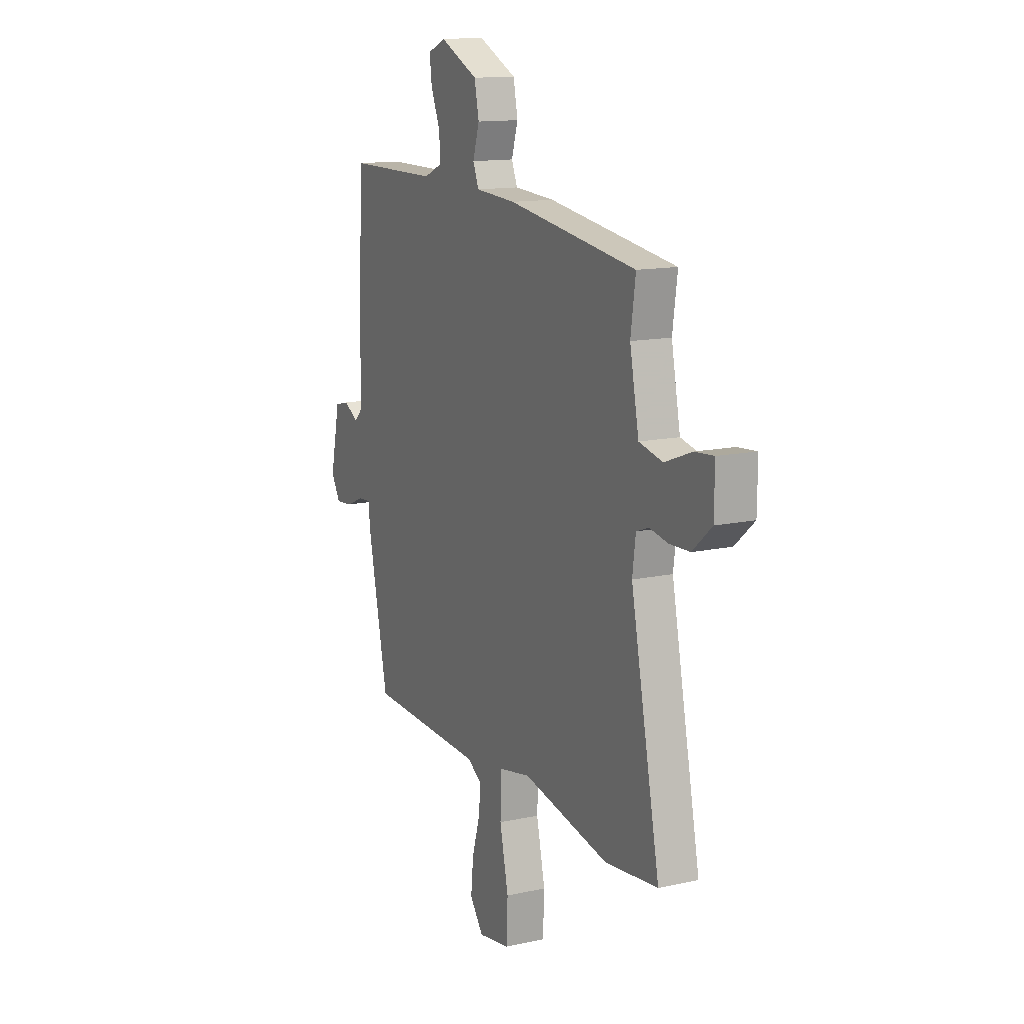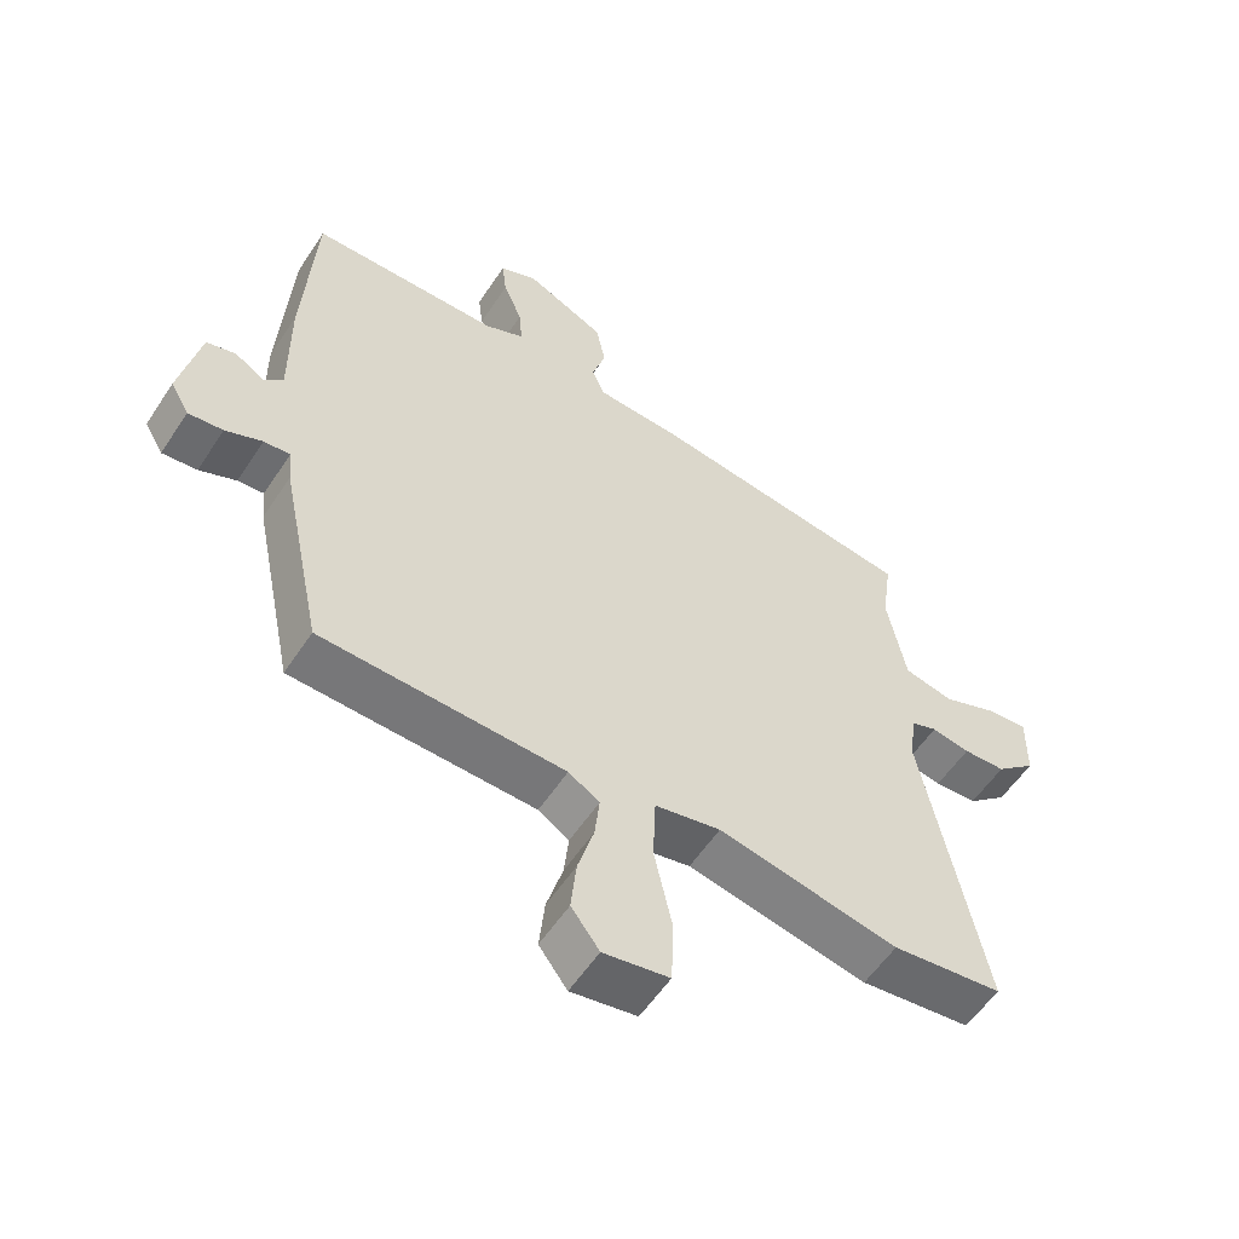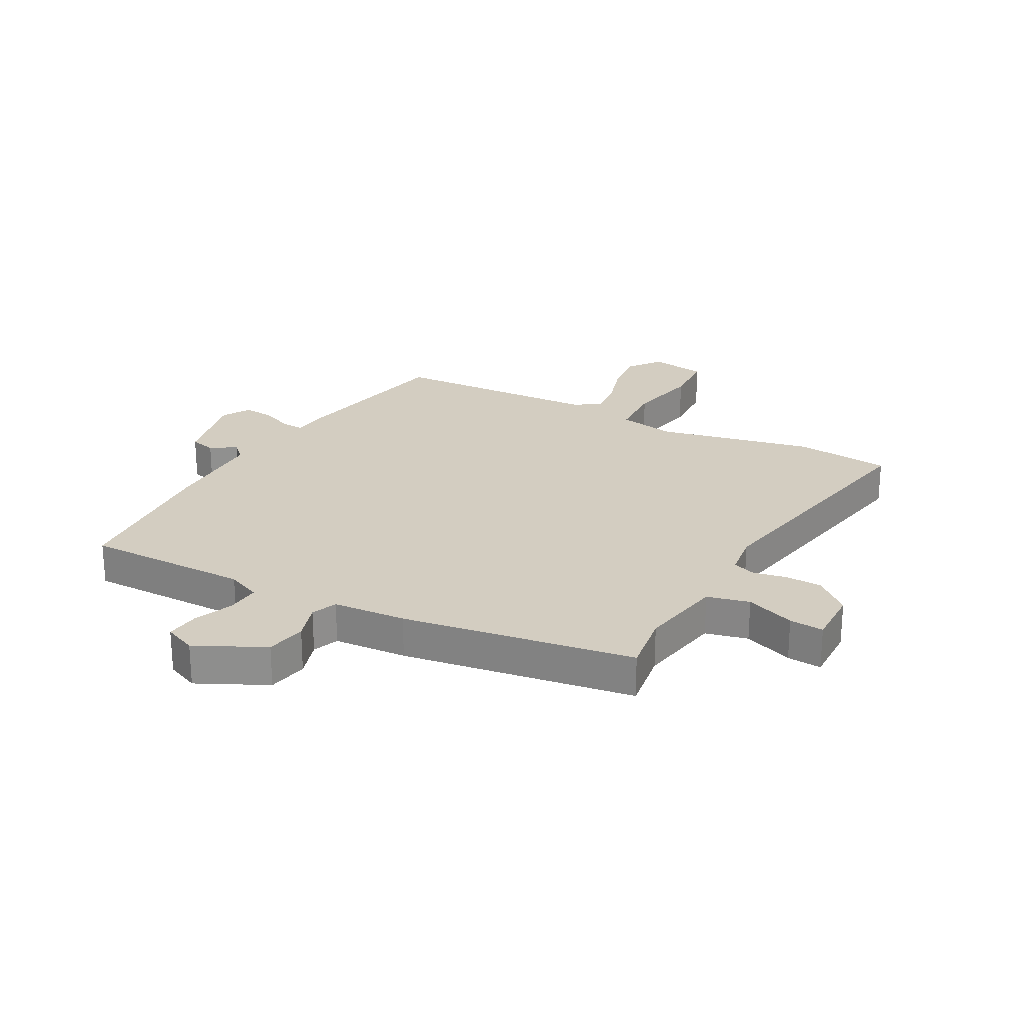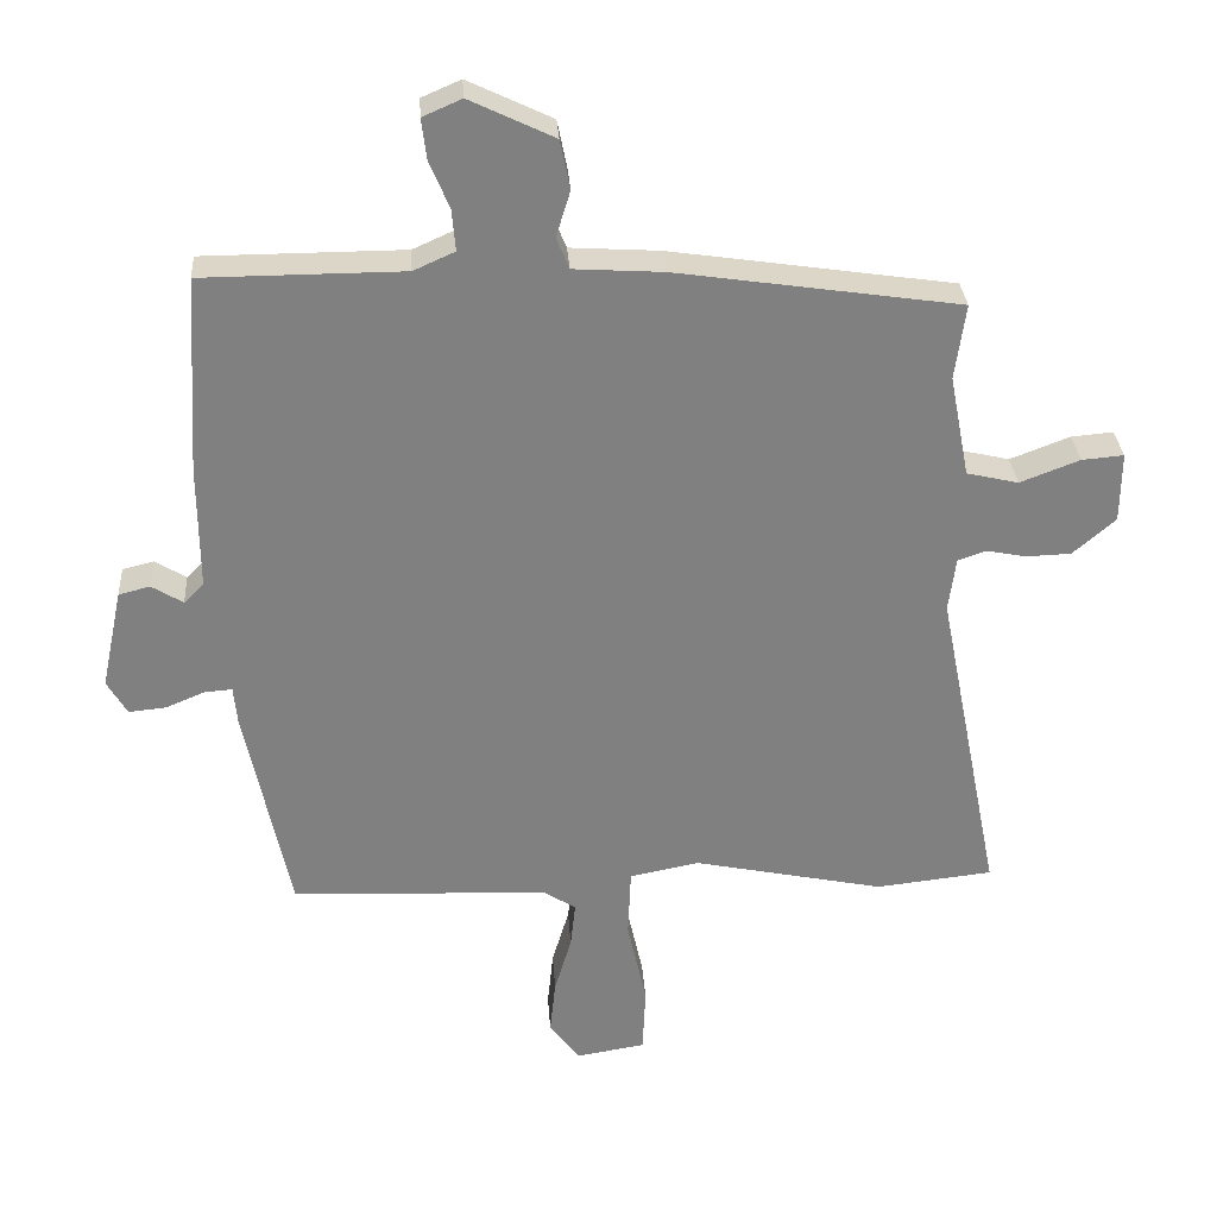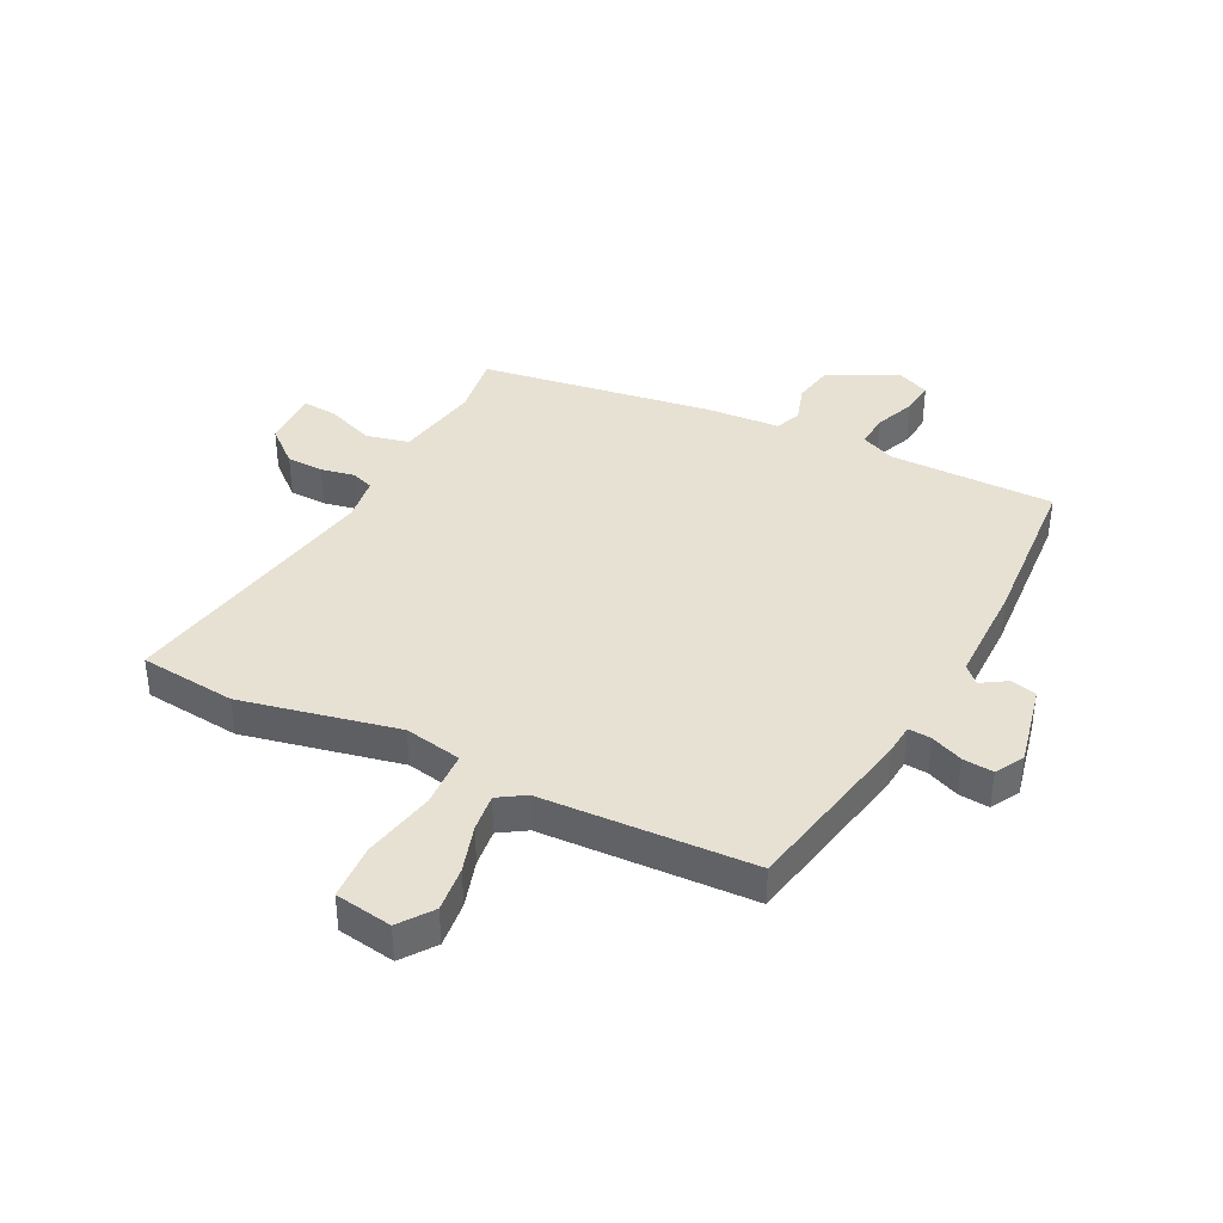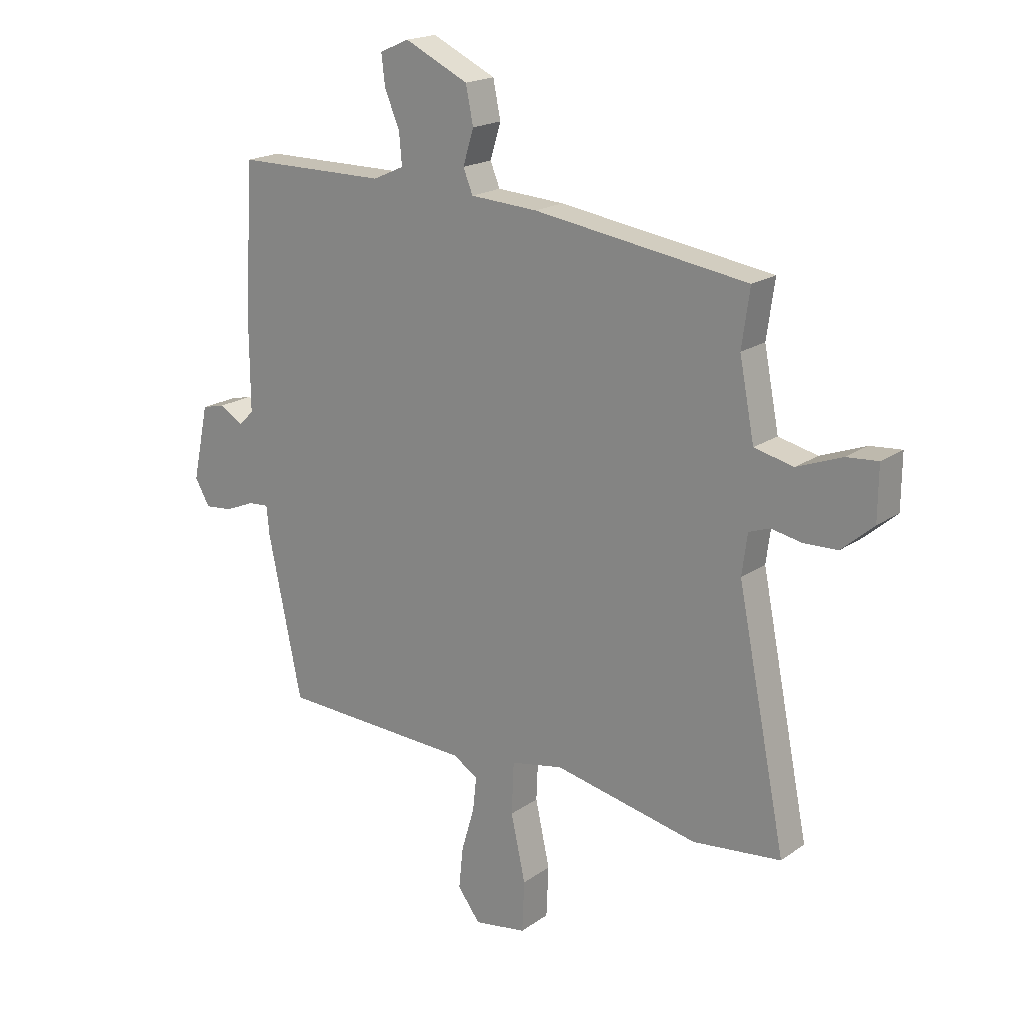
<metadata>
{"format":"obj","ext":"obj","renderer":"f3d","projection":"perspective","resolution":1024,"background":"white","views":[{"elev":13.5,"azim":63.6,"up":"+Z"},{"elev":-56.1,"azim":-32.9,"up":"+Z"},{"elev":24.8,"azim":28.0,"up":"+Y"},{"elev":30.3,"azim":-3.9,"up":"+Z"},{"elev":39.4,"azim":-153.7,"up":"+Y"},{"elev":18.9,"azim":37.6,"up":"+Z"}]}
</metadata>
<code>
v -0.494 0.07 0.499
v -0.211 0.07 0.5
v -0.153 0.07 0.526
v -0.158 0.07 0.584
v -0.186 0.07 0.651
v -0.193 0.07 0.708
v -0.138 0.07 0.732
v -0.019 0.07 0.675
v -0.005 0.07 0.606
v -0.025 0.07 0.541
v -0.007 0.07 0.497
v 0.119 0.07 0.489
v 0.518 0.07 0.43
v 0.503 0.07 0.324
v 0.531 0.07 0.18
v 0.604 0.07 0.163
v 0.688 0.07 0.195
v 0.747 0.07 0.2
v 0.746 0.07 0.101
v 0.686 0.07 0.049
v 0.623 0.07 0.047
v 0.566 0.07 0.058
v 0.527 0.07 0.044
v 0.517 0.07 -0.032
v 0.608 0.07 -0.488
v 0.443 0.07 -0.506
v 0.174 0.07 -0.45
v 0.076 0.07 -0.469
v 0.072 0.07 -0.566
v 0.099 0.07 -0.689
v 0.095 0.07 -0.784
v -0.003 0.07 -0.8
v -0.045 0.07 -0.744
v -0.037 0.07 -0.666
v -0.013 0.07 -0.585
v -0.006 0.07 -0.521
v -0.052 0.07 -0.492
v -0.414 0.07 -0.477
v -0.477 0.07 -0.176
v -0.482 0.07 -0.123
v -0.521 0.07 -0.126
v -0.576 0.07 -0.149
v -0.628 0.07 -0.154
v -0.656 0.07 -0.106
v -0.626 0.07 0.035
v -0.582 0.07 0.046
v -0.538 0.07 0.019
v -0.51 0.07 0.047
v -0.511 0.07 0.222
v -0.494 0 0.499
v -0.211 0 0.5
v -0.153 0 0.526
v -0.158 0 0.584
v -0.186 0 0.651
v -0.193 0 0.708
v -0.138 0 0.732
v -0.019 0 0.675
v -0.005 0 0.606
v -0.025 0 0.541
v -0.007 0 0.497
v 0.119 0 0.489
v 0.518 0 0.43
v 0.503 0 0.324
v 0.531 0 0.18
v 0.604 0 0.163
v 0.688 0 0.195
v 0.747 0 0.2
v 0.746 0 0.101
v 0.686 0 0.049
v 0.623 0 0.047
v 0.566 0 0.058
v 0.527 0 0.044
v 0.517 0 -0.032
v 0.608 0 -0.488
v 0.443 0 -0.506
v 0.174 0 -0.45
v 0.076 0 -0.469
v 0.072 0 -0.566
v 0.099 0 -0.689
v 0.095 0 -0.784
v -0.003 0 -0.8
v -0.045 0 -0.744
v -0.037 0 -0.666
v -0.013 0 -0.585
v -0.006 0 -0.521
v -0.052 0 -0.492
v -0.414 0 -0.477
v -0.477 0 -0.176
v -0.482 0 -0.123
v -0.521 0 -0.126
v -0.576 0 -0.149
v -0.628 0 -0.154
v -0.656 0 -0.106
v -0.626 0 0.035
v -0.582 0 0.046
v -0.538 0 0.019
v -0.51 0 0.047
v -0.511 0 0.222
f 48 49 1 2
f 45 46 47
f 44 45 47
f 43 44 47
f 42 43 47
f 41 42 47
f 40 41 47 48
f 37 38 39 40
f 48 2 3
f 40 48 3
f 37 40 3
f 36 37 3
f 33 34 35
f 32 33 35
f 31 32 35
f 30 31 35
f 29 30 35
f 28 29 35 36
f 24 25 26 27
f 23 24 27 28
f 20 21 22
f 19 20 22
f 18 19 22
f 17 18 22
f 16 17 22
f 15 16 22 23
f 28 36 3
f 23 28 3
f 15 23 3
f 14 15 3
f 8 9 10
f 7 8 10
f 6 7 10
f 5 6 10
f 4 5 10
f 4 10 11
f 3 4 11
f 14 3 11
f 11 12 13 14
f 51 50 98 97
f 96 95 94
f 96 94 93
f 96 93 92
f 96 92 91
f 96 91 90
f 97 96 90 89
f 89 88 87 86
f 52 51 97
f 52 97 89
f 52 89 86
f 52 86 85
f 84 83 82
f 84 82 81
f 84 81 80
f 84 80 79
f 84 79 78
f 85 84 78 77
f 76 75 74 73
f 77 76 73 72
f 71 70 69
f 71 69 68
f 71 68 67
f 71 67 66
f 71 66 65
f 72 71 65 64
f 52 85 77
f 52 77 72
f 52 72 64
f 52 64 63
f 59 58 57
f 59 57 56
f 59 56 55
f 59 55 54
f 59 54 53
f 60 59 53
f 60 53 52
f 60 52 63
f 63 62 61 60
f 1 50 51 2
f 2 51 52 3
f 3 52 53 4
f 4 53 54 5
f 5 54 55 6
f 6 55 56 7
f 7 56 57 8
f 8 57 58 9
f 9 58 59 10
f 10 59 60 11
f 11 60 61 12
f 12 61 62 13
f 13 62 63 14
f 14 63 64 15
f 15 64 65 16
f 16 65 66 17
f 17 66 67 18
f 18 67 68 19
f 19 68 69 20
f 20 69 70 21
f 21 70 71 22
f 22 71 72 23
f 23 72 73 24
f 24 73 74 25
f 25 74 75 26
f 26 75 76 27
f 27 76 77 28
f 28 77 78 29
f 29 78 79 30
f 30 79 80 31
f 31 80 81 32
f 32 81 82 33
f 33 82 83 34
f 34 83 84 35
f 35 84 85 36
f 36 85 86 37
f 37 86 87 38
f 38 87 88 39
f 39 88 89 40
f 40 89 90 41
f 41 90 91 42
f 42 91 92 43
f 43 92 93 44
f 44 93 94 45
f 45 94 95 46
f 46 95 96 47
f 47 96 97 48
f 48 97 98 49
f 49 98 50 1

</code>
